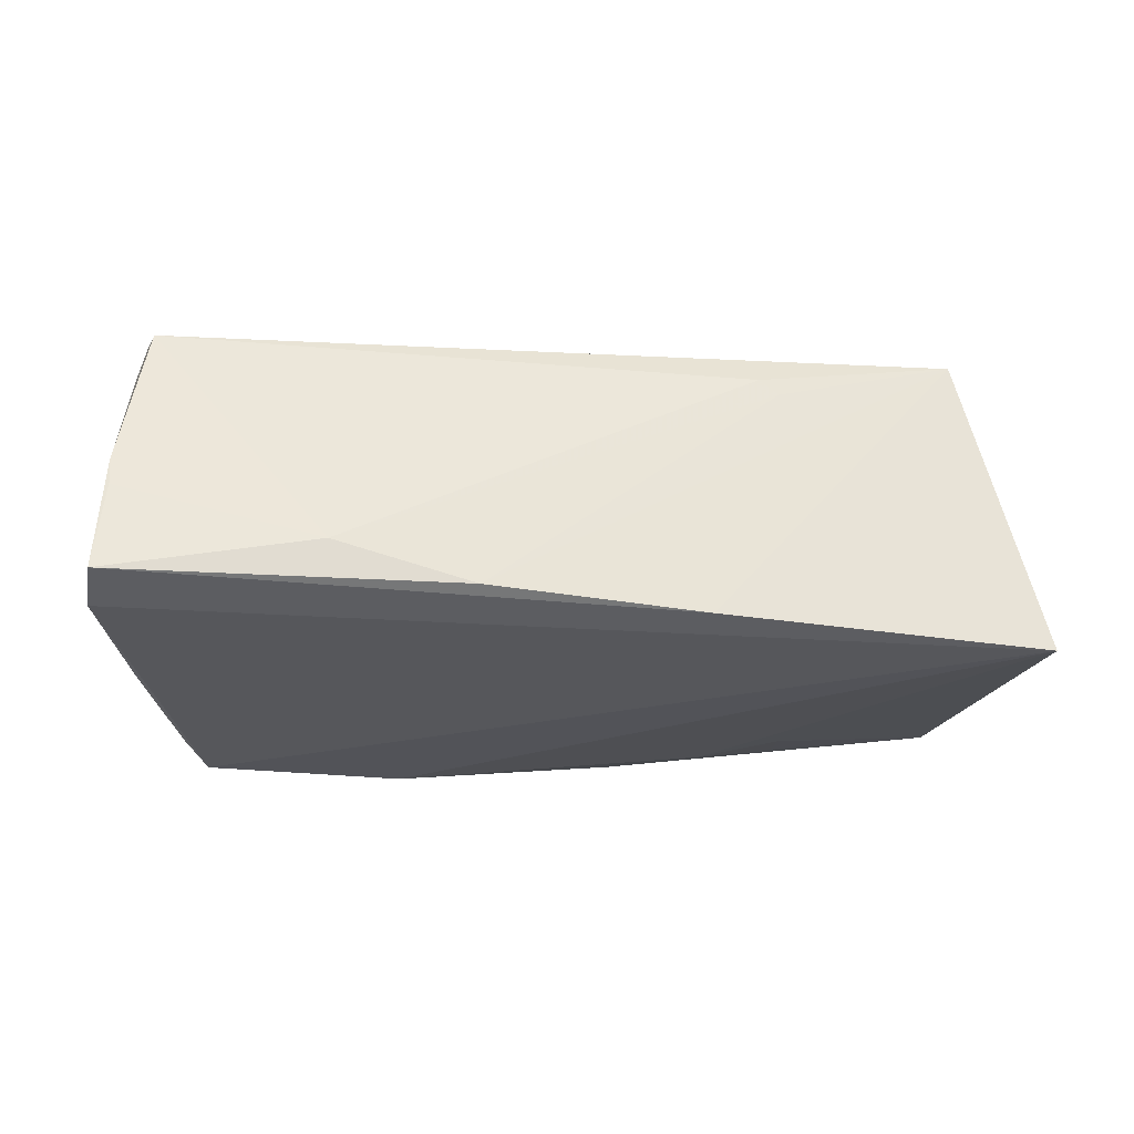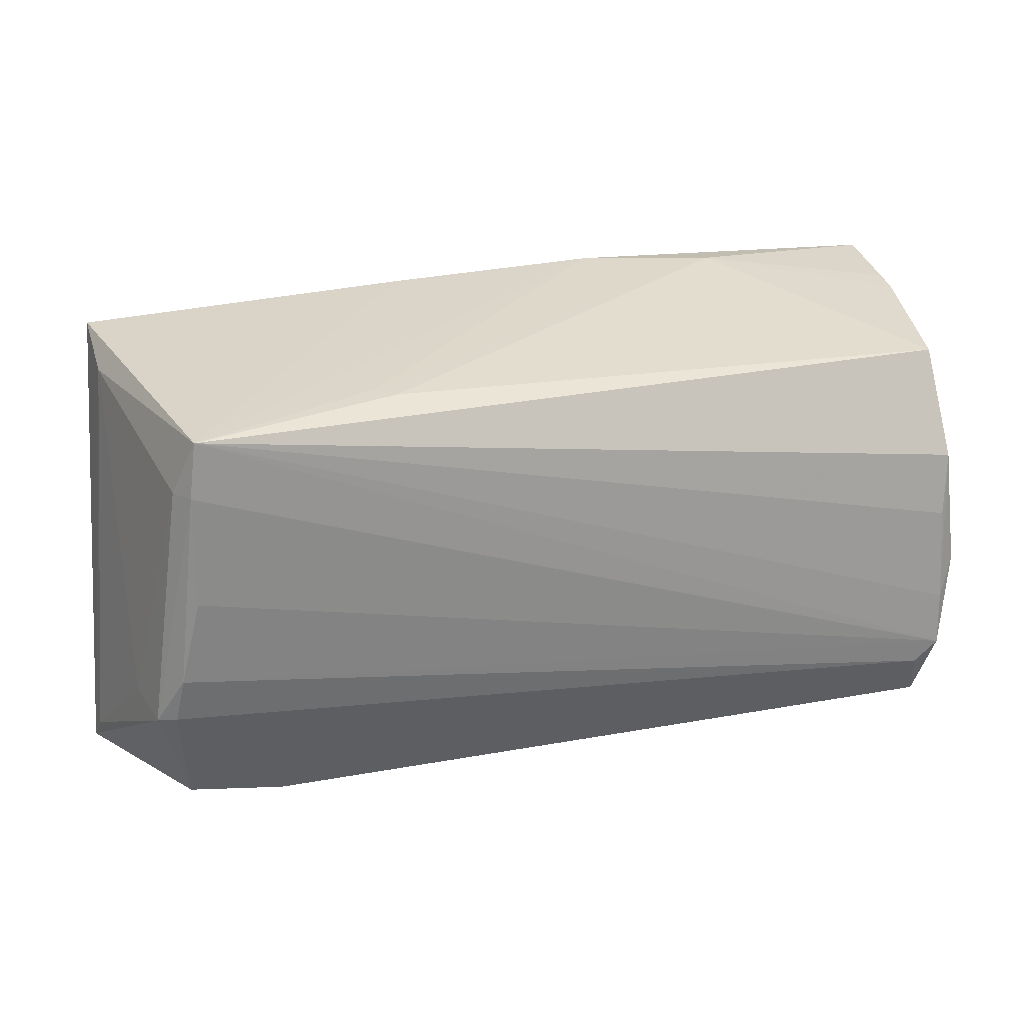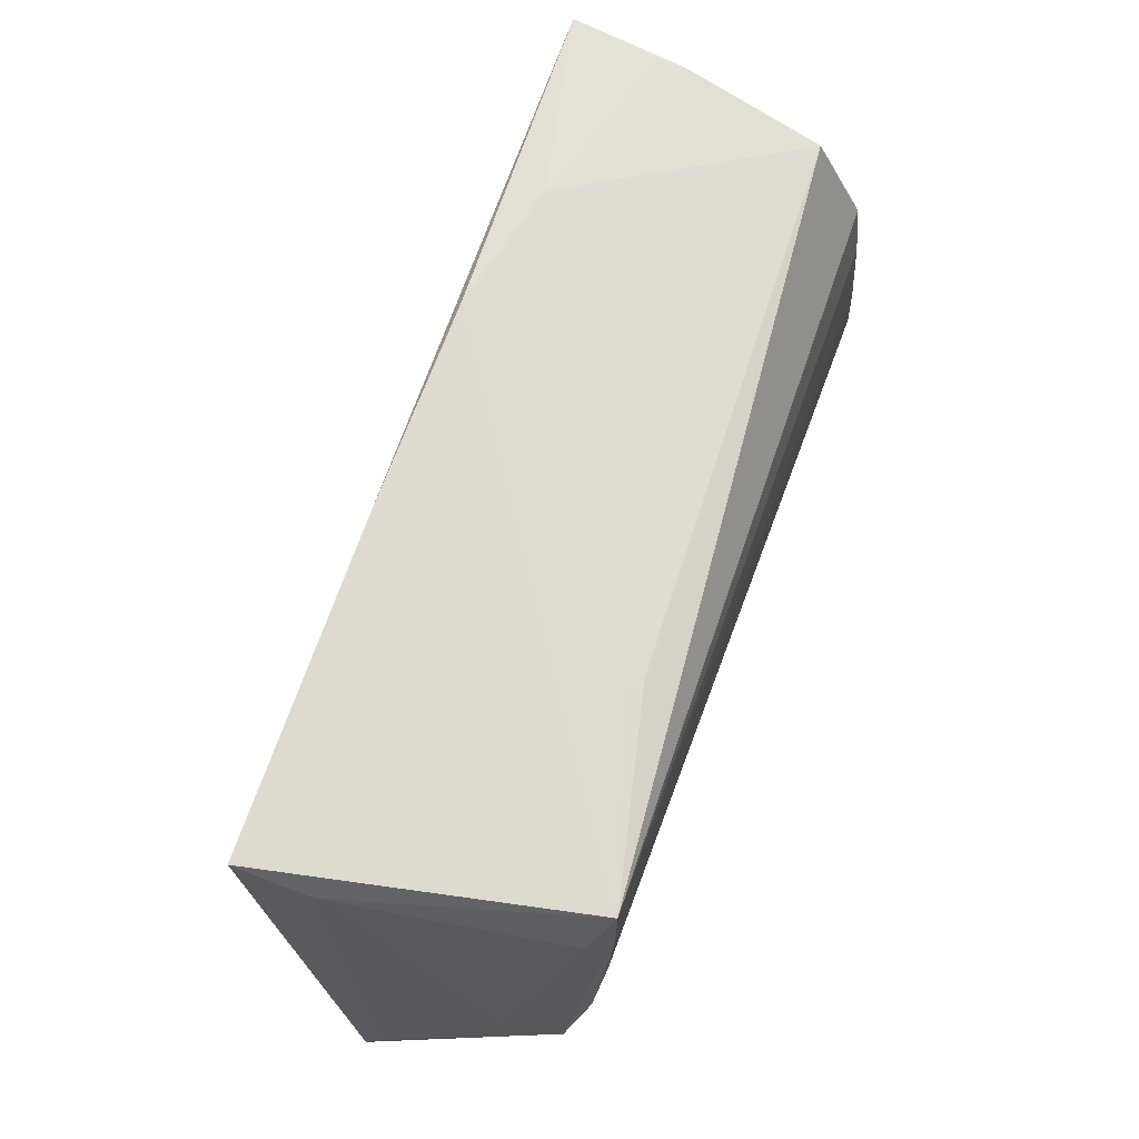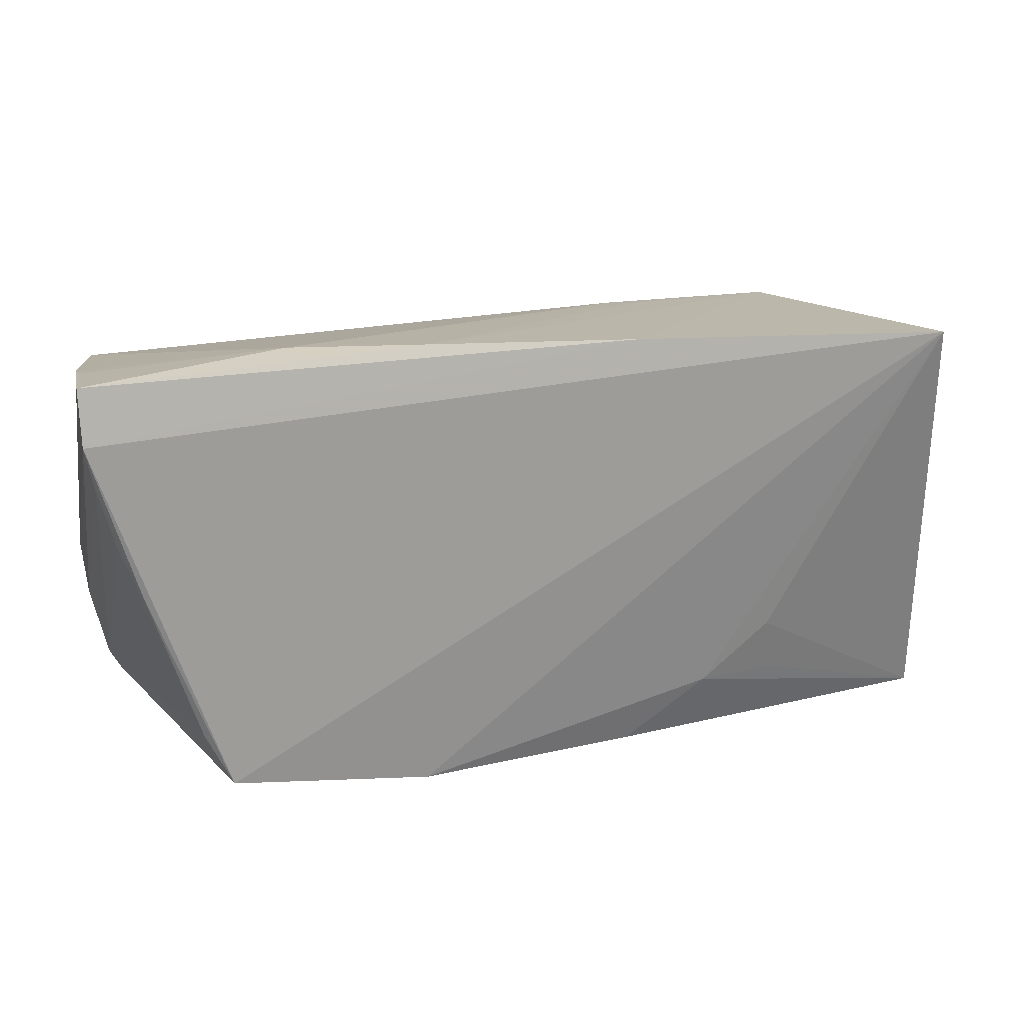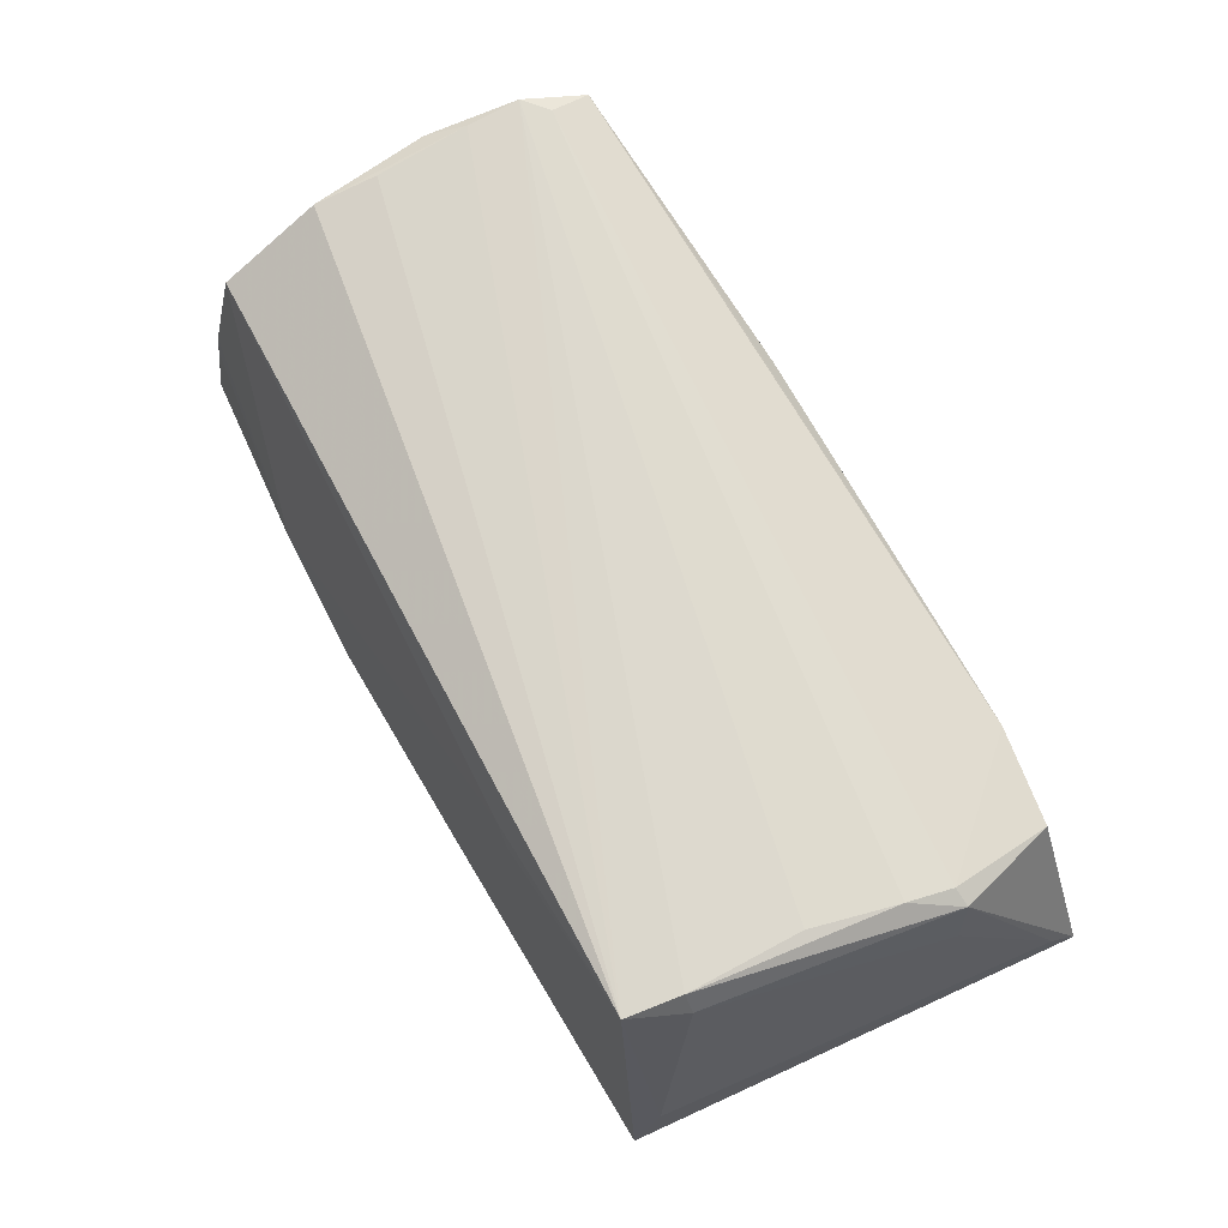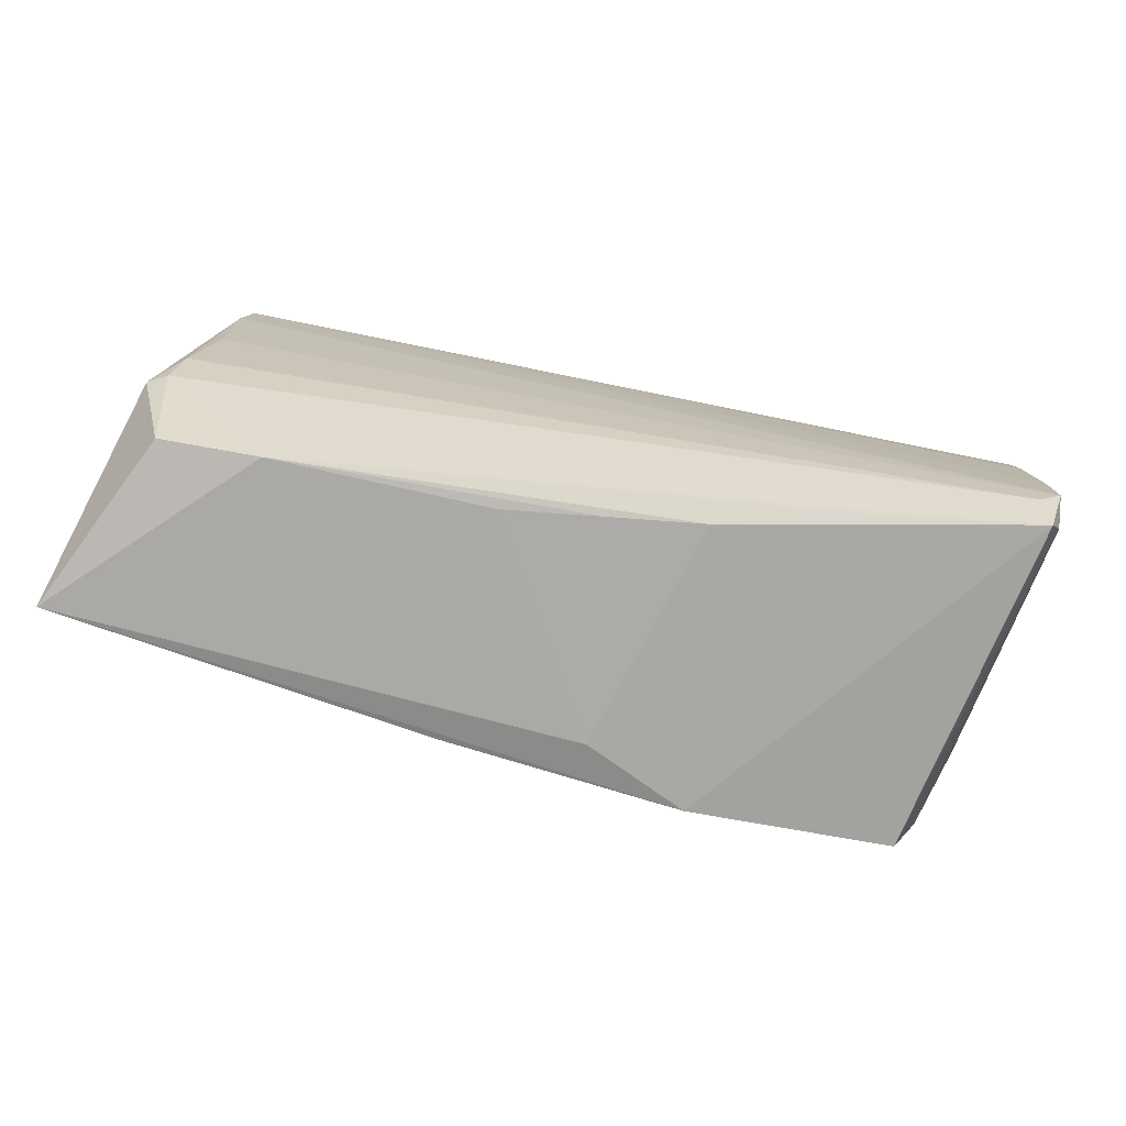
<metadata>
{"format":"obj","ext":"obj","renderer":"f3d","projection":"perspective","resolution":1024,"background":"white","views":[{"elev":-27.4,"azim":168.3,"up":"+Z"},{"elev":23.9,"azim":-15.8,"up":"+Y"},{"elev":67.4,"azim":-70.4,"up":"+Y"},{"elev":19.4,"azim":163.6,"up":"+Y"},{"elev":72.6,"azim":-118.3,"up":"+Z"},{"elev":-75.4,"azim":-9.1,"up":"+Y"}]}
</metadata>
<code>
v -0.05324 0.0226 -0.009569
v -0.02147 0.02487 0.01347
v 0.002422 -0.0291 0.01341
v 0.05486 0.007433 -0.01929
v 0.0555 0.02042 0.009095
v 0.04597 -0.01802 -0.02068
v 0.0329 0.0293 -0.01471
v -0.049 -0.01469 0.01863
v 0.05822 0.0277 -0.02022
v -0.04738 0.01613 0.01865
v 0.05443 0.001977 0.02046
v -0.04755 -0.02796 0.01408
v 0.05199 -0.01978 0.02112
v 0.05488 -0.01007 0.02122
v 0.05423 -0.02185 0.01851
v -0.02246 -0.02096 -0.01605
v -0.04556 0.001968 0.0209
v -0.05133 -0.01507 0.0175
v -0.01122 0.02827 -0.01905
v 0.04262 -0.02474 -0.02136
v 0.05708 0.02642 -0.009024
v -0.05366 0.02614 -0.01876
v 0.01719 -0.02837 -0.01954
v -0.01172 -0.02857 -0.01537
v -0.04557 0.01625 0.02145
v -0.03157 -0.01384 -0.01586
v 0.0142 -0.02867 0.01431
v 0.01586 0.02946 -0.0187
v 0.05229 0.001324 -0.02107
v -0.0356 -0.02946 0.01418
v 0.05264 -0.02493 0.01946
v -0.04471 0.02326 0.02128
v -0.03178 0.02354 0.01939
v 0.05491 -0.01696 0.02145
v -0.009227 -0.02938 0.01245
v -0.04799 -0.008894 0.01988
v -0.05298 -0.01409 0.01043
v 0.0581 0.02076 -0.02145
v 0.05511 0.009971 0.01936
v -0.05822 -0.02946 -0.006667
v -0.0576 -0.02627 -0.003978
v 0.05408 0.02287 0.01327
v 0.05649 -0.01207 0.01745
v 0.05689 0.01491 -0.02003
v -0.01904 0.02466 0.01544
v 0.004766 -0.02946 -0.01295
v 0.05711 -0.005347 0.01927
v -0.03312 -0.02125 -0.01381
v 0.02654 -0.02661 0.01738
v 0.05732 0.02584 -0.005489
f 20 22 38
f 1 22 40
f 32 22 1
f 39 42 32
f 40 46 30
f 40 16 24
f 40 22 26
f 22 16 26
f 23 22 20
f 23 16 22
f 23 24 16
f 20 31 23
f 23 46 40
f 40 24 23
f 27 46 23
f 23 31 27
f 19 22 32
f 32 28 19
f 19 28 9
f 9 38 19
f 19 38 22
f 9 28 7
f 11 39 32
f 47 38 9
f 20 6 15
f 15 31 20
f 34 31 15
f 35 30 46
f 27 31 49
f 49 30 27
f 31 30 49
f 48 16 40
f 40 26 48
f 48 26 16
f 9 7 21
f 2 28 32
f 2 7 28
f 39 11 14
f 14 47 39
f 34 47 14
f 32 34 14
f 14 11 32
f 44 15 4
f 4 15 6
f 38 47 43
f 44 38 43
f 43 15 44
f 43 47 34
f 34 15 43
f 3 46 27
f 3 35 46
f 27 30 3
f 30 35 3
f 17 36 34
f 13 31 34
f 34 36 13
f 50 7 42
f 50 21 7
f 39 47 50
f 50 47 9
f 9 21 50
f 7 2 45
f 42 7 45
f 45 2 32
f 29 4 6
f 20 38 29
f 29 6 20
f 29 38 44
f 44 4 29
f 25 34 32
f 25 17 34
f 36 17 25
f 25 18 36
f 1 37 10
f 37 18 10
f 32 1 10
f 10 25 32
f 18 25 10
f 40 18 41
f 41 18 37
f 41 1 40
f 41 37 1
f 12 18 40
f 40 30 12
f 42 39 5
f 5 50 42
f 39 50 5
f 32 42 33
f 33 45 32
f 42 45 33
f 36 18 8
f 18 12 8
f 8 12 30
f 8 13 36
f 8 30 31
f 31 13 8

</code>
